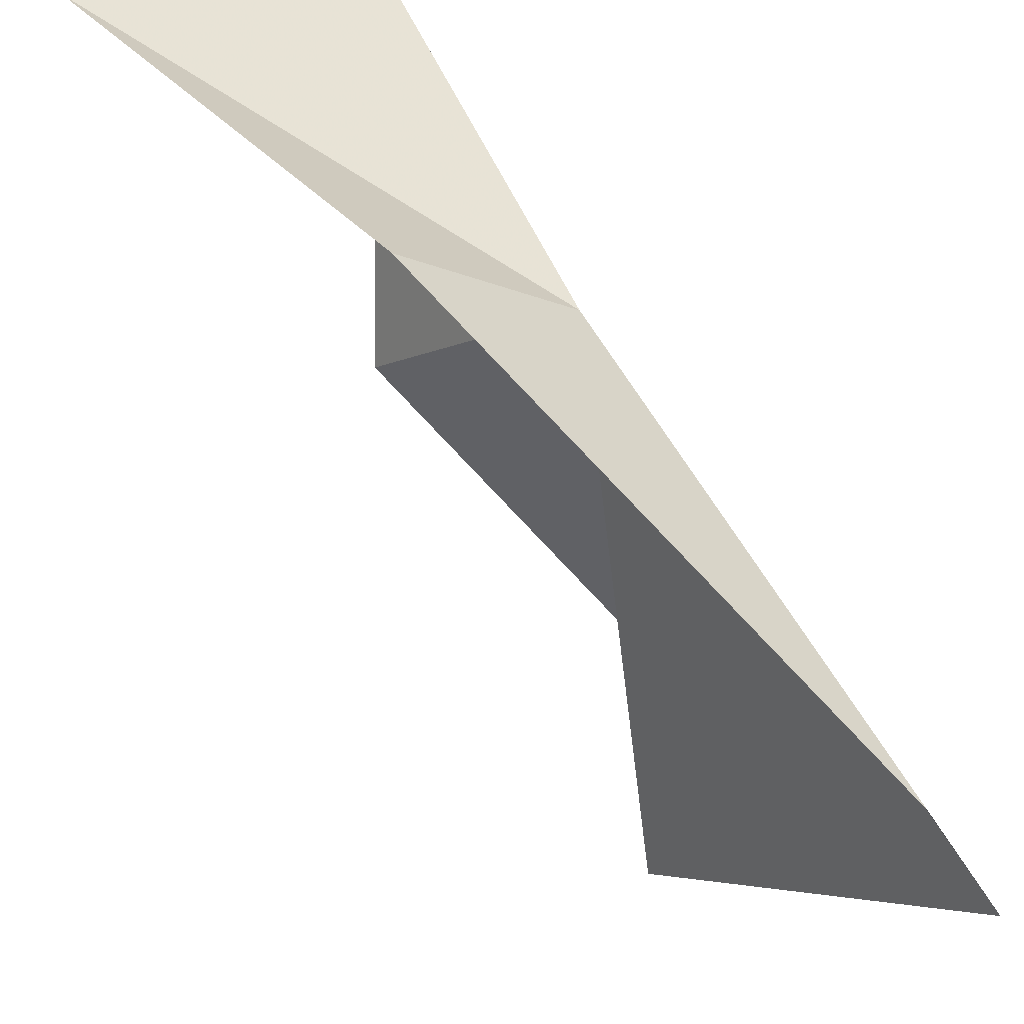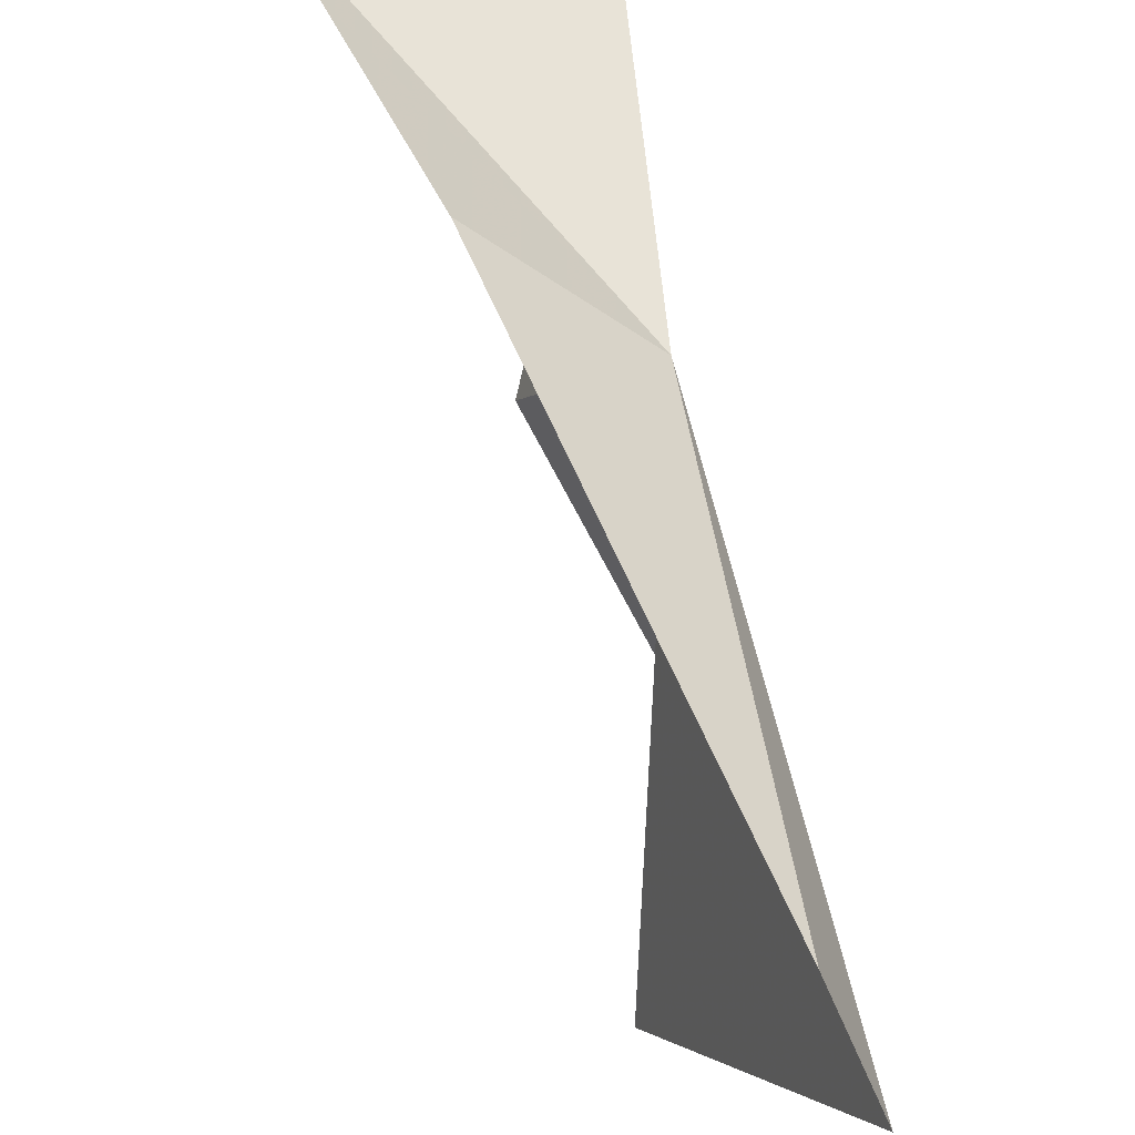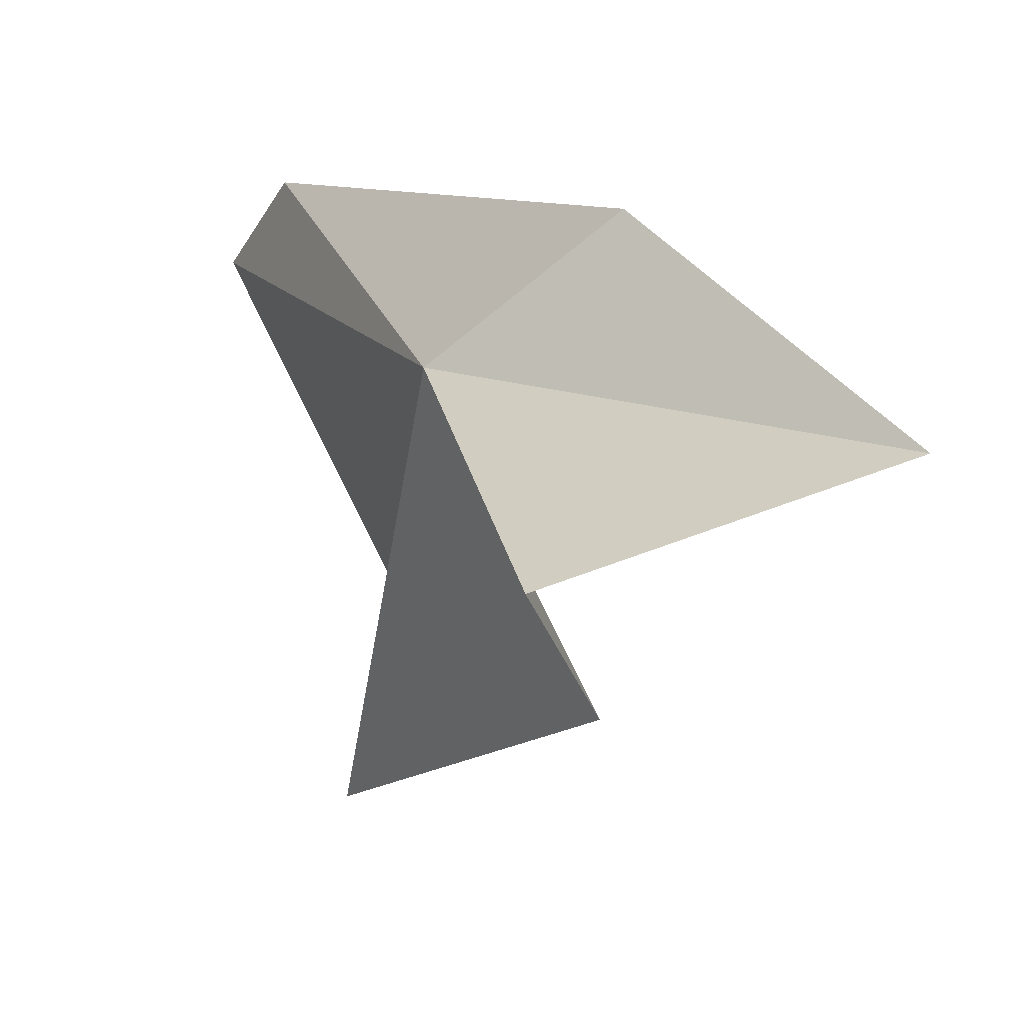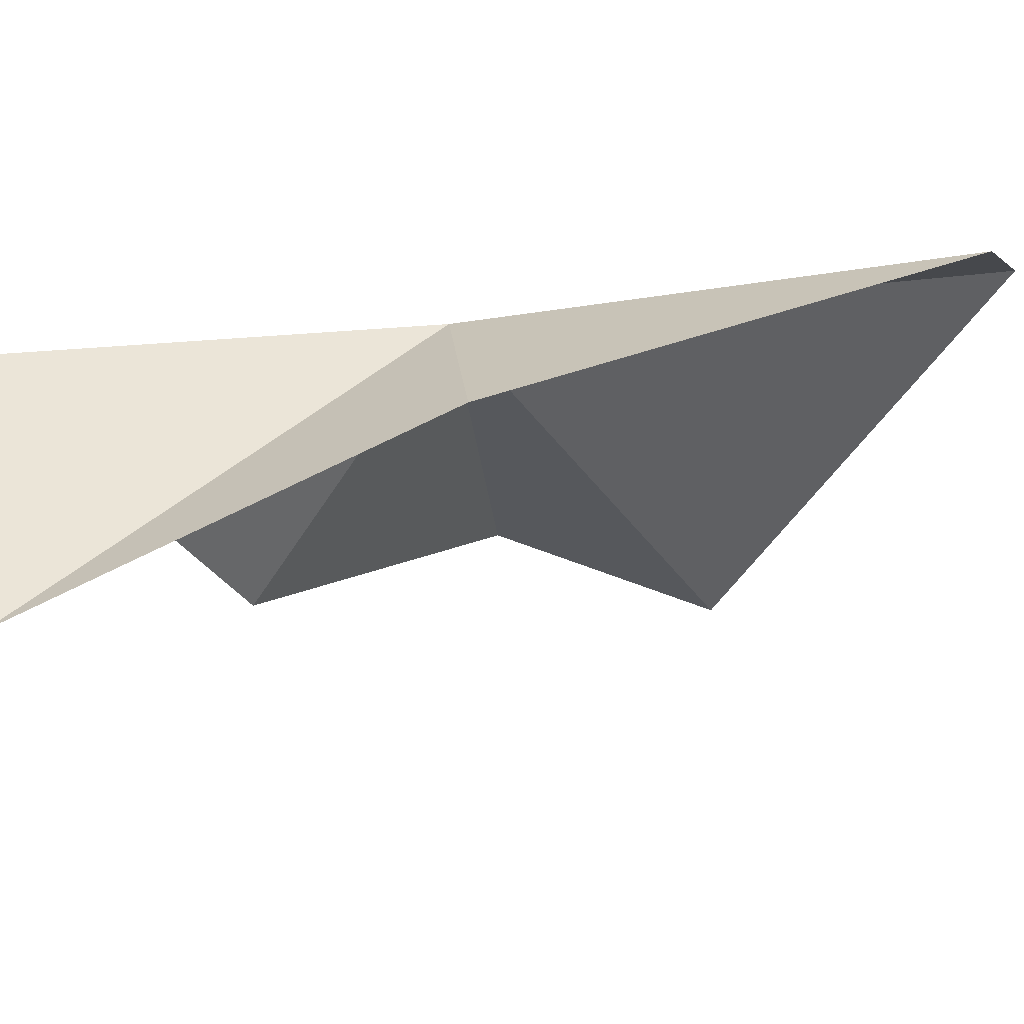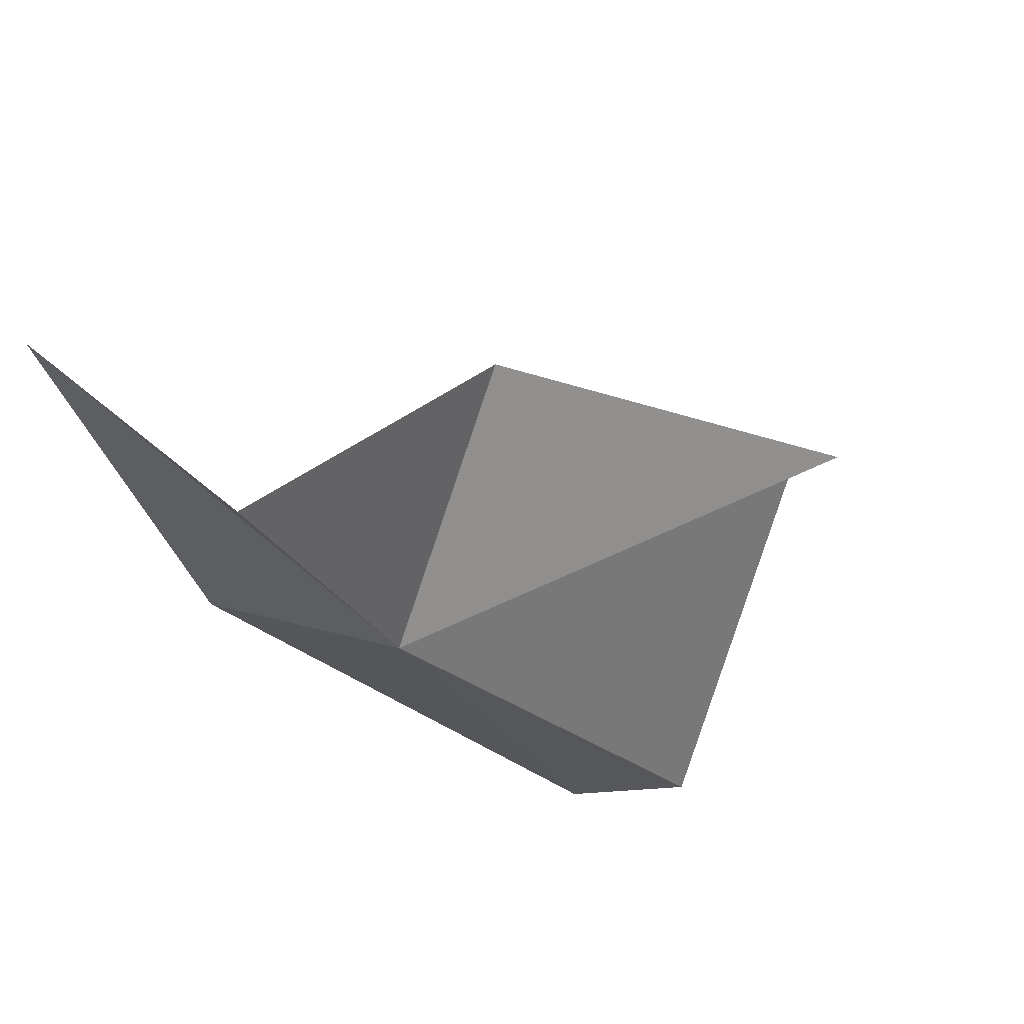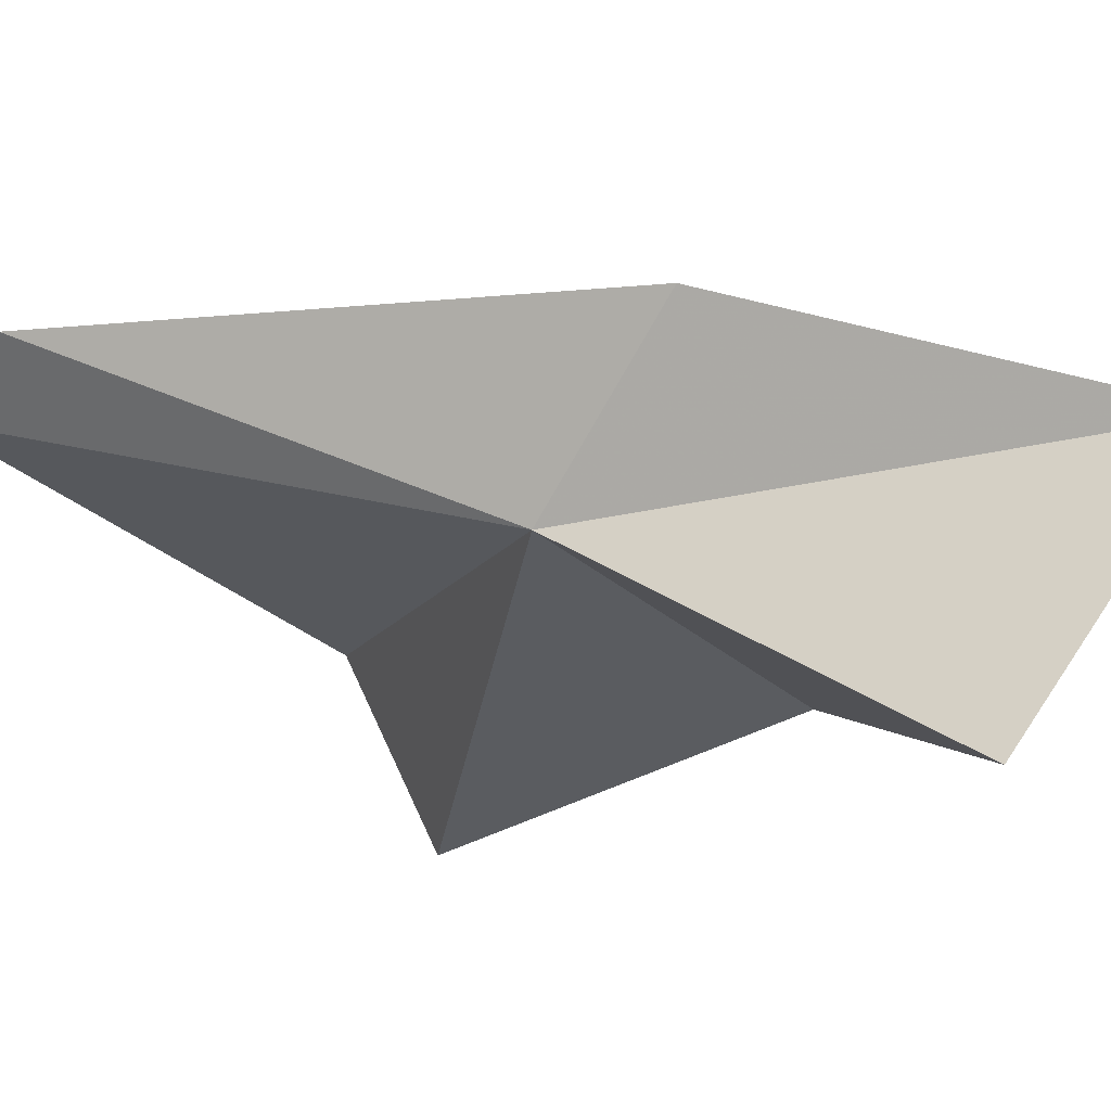
<metadata>
{"format":"obj","ext":"obj","renderer":"f3d","projection":"perspective","resolution":1024,"background":"white","views":[{"elev":53.1,"azim":-9.2,"up":"+Z"},{"elev":47.2,"azim":12.5,"up":"+Z"},{"elev":37.0,"azim":-174.4,"up":"+Z"},{"elev":60.6,"azim":-83.9,"up":"+Z"},{"elev":76.8,"azim":56.0,"up":"+Y"},{"elev":59.7,"azim":142.9,"up":"+Z"}]}
</metadata>
<code>
v -28.29 44.91 53.75
v -33.97 49.08 55.89
v -30.58 44.39 55.75
v -25.48 38.28 52.25
v -30.01 50.36 54.8
v -30.61 47.19 50.42
v -27.84 41.34 46.19
v -27.06 44.49 46.39
v -24.54 37.74 50.53
f 1 3 2
f 1 4 3
f 1 2 5
f 1 5 6
f 1 8 7
f 1 6 8
f 1 7 9
f 1 9 4

</code>
